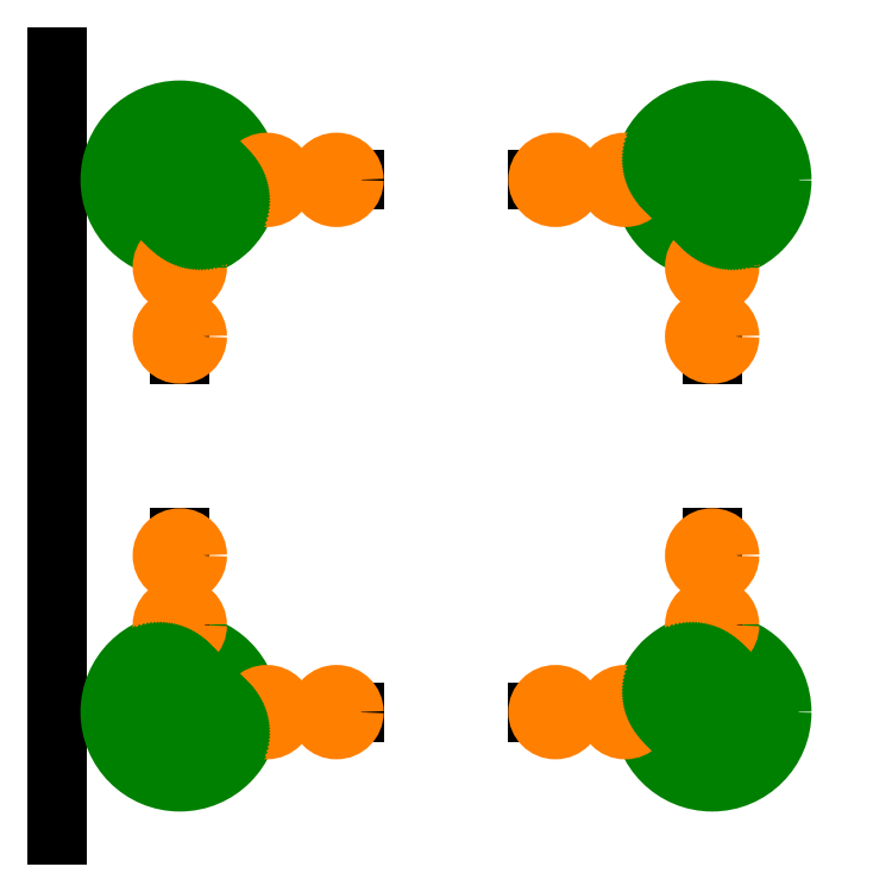
<metadata>
{"format":"dxf","ext":"dxf","renderer":"ezdxf+matplotlib","layout":"modelspace","background":"white","min_lineweight":24,"dpi":150}
</metadata>
<code>
0
SECTION
2
ENTITIES
0
LINE
8
0
10
-22.36
20
-22.36
30
0
11
22.36
21
-22.36
31
0
0
LINE
8
0
10
22.36
20
-22.36
30
0
11
22.36
21
22.36
31
0
0
LINE
8
0
10
22.36
20
22.36
30
0
11
-22.36
21
22.36
31
0
0
LINE
8
Macro plot
10
-22.36
20
22.36
30
0
11
-22.36
21
-22.36
31
0
0
CIRCLE
8
Veg plot
10
-15.29
20
15.29
30
0
40
4
0
CIRCLE
8
Veg plot
10
15.29
20
15.29
30
0
40
4
0
CIRCLE
8
Veg plot
10
15.29
20
-15.29
30
0
40
4
0
CIRCLE
8
Veg plot
10
-15.29
20
-15.29
30
0
40
4
0
LINE
8
transects
10
-15.29
20
15.29
30
0
11
-15.29
21
5.289
31
0
0
LINE
8
transects
10
-15.29
20
15.29
30
0
11
-5.289
21
15.29
31
0
0
LINE
8
transects
10
-15.29
20
-15.29
30
0
11
-5.289
21
-15.29
31
0
0
LINE
8
transects
10
-15.29
20
-15.29
30
0
11
-15.29
21
-5.289
31
0
0
LINE
8
transects
10
15.29
20
-15.29
30
0
11
15.29
21
-5.289
31
0
0
LINE
8
transects
10
15.29
20
-15.29
30
0
11
5.289
21
-15.29
31
0
0
LINE
8
transects
10
15.29
20
15.29
30
0
11
5.289
21
15.29
31
0
0
LINE
8
transects
10
15.29
20
15.29
30
0
11
15.29
21
5.289
31
0
0
POINT
8
0
10
-15.29
20
2.289
30
0
0
POINT
8
0
10
-15.29
20
22.29
30
0
0
POINT
8
0
10
-5.289
20
15.29
30
0
0
POINT
8
transects
10
-5.289
20
-15.29
30
0
0
POINT
8
0
10
-2.289
20
15.29
30
0
0
CIRCLE
8
Station
10
-6.289
20
15.29
30
0
40
1
0
CIRCLE
8
Station
10
-10.29
20
15.29
30
0
40
1
0
CIRCLE
8
Station
10
-15.29
20
10.29
30
0
40
1
0
CIRCLE
8
Station
10
-15.29
20
-10.29
30
0
40
1
0
CIRCLE
8
Station
10
-10.29
20
-15.29
30
0
40
1
0
CIRCLE
8
Station
10
10.29
20
-15.29
30
0
40
1
0
CIRCLE
8
Station
10
15.29
20
-10.29
30
0
40
1
0
CIRCLE
8
Station
10
15.29
20
10.29
30
0
40
1
0
CIRCLE
8
Station
10
10.29
20
15.29
30
0
40
1
0
CIRCLE
8
Station
10
-15.29
20
6.289
30
0
40
1
0
CIRCLE
8
Station
10
-15.29
20
-6.289
30
0
40
1
0
CIRCLE
8
Station
10
-6.289
20
-15.29
30
0
40
1
0
CIRCLE
8
Station
10
6.289
20
-15.29
30
0
40
1
0
CIRCLE
8
Station
10
15.29
20
-6.289
30
0
40
1
0
CIRCLE
8
Station
10
15.29
20
6.289
30
0
40
1
0
CIRCLE
8
Station
10
6.289
20
15.29
30
0
40
1
0
HATCH
8
Station
10
0
20
0
30
0
210
0
220
0
230
1
2
ANSI31
70
0
71
0
91
16
92
1
93
1
72
2
10
-15.29
20
-10.29
40
1
50
0
51
360
73
1
97
0
92
1
93
1
72
2
10
-10.29
20
-15.29
40
1
50
0
51
360
73
1
97
0
92
1
93
1
72
2
10
-10.29
20
15.29
40
1
50
0
51
360
73
1
97
0
92
1
93
1
72
2
10
-15.29
20
10.29
40
1
50
0
51
360
73
1
97
0
92
1
93
1
72
2
10
6.289
20
15.29
40
1
50
0
51
360
73
1
97
0
92
1
93
1
72
2
10
-6.289
20
15.29
40
1
50
0
51
360
73
1
97
0
92
1
93
1
72
2
10
15.29
20
-6.289
40
1
50
0
51
360
73
1
97
0
92
1
93
1
72
2
10
15.29
20
6.289
40
1
50
0
51
360
73
1
97
0
92
1
93
1
72
2
10
-6.289
20
-15.29
40
1
50
0
51
360
73
1
97
0
92
1
93
1
72
2
10
6.289
20
-15.29
40
1
50
0
51
360
73
1
97
0
92
1
93
1
72
2
10
-15.29
20
6.289
40
1
50
0
51
360
73
1
97
0
92
1
93
1
72
2
10
-15.29
20
-6.289
40
1
50
0
51
360
73
1
97
0
92
1
93
1
72
2
10
15.29
20
10.29
40
1
50
0
51
360
73
1
97
0
92
1
93
1
72
2
10
10.29
20
15.29
40
1
50
0
51
360
73
1
97
0
92
1
93
1
72
2
10
10.29
20
-15.29
40
1
50
0
51
360
73
1
97
0
92
1
93
1
72
2
10
15.29
20
-10.29
40
1
50
0
51
360
73
1
97
0
75
0
76
1
52
0
41
0.1
77
0
78
1
53
45
43
0
44
0
45
-0.08839
46
0.08839
79
0
98
0
0
HATCH
8
Veg plot
10
0
20
0
30
0
210
0
220
0
230
1
2
ANSI31
70
0
71
0
91
4
92
1
93
1
72
2
10
-15.29
20
-15.29
40
4
50
0
51
360
73
1
97
0
92
1
93
1
72
2
10
15.29
20
15.29
40
4
50
0
51
360
73
1
97
0
92
1
93
1
72
2
10
15.29
20
-15.29
40
4
50
0
51
360
73
1
97
0
92
1
93
1
72
2
10
-15.29
20
15.29
40
4
50
0
51
360
73
1
97
0
75
0
76
1
52
0
41
0.1
77
0
78
1
53
45
43
0
44
0
45
-0.08839
46
0.08839
79
0
98
0
0
ENDSEC
0
EOF

</code>
